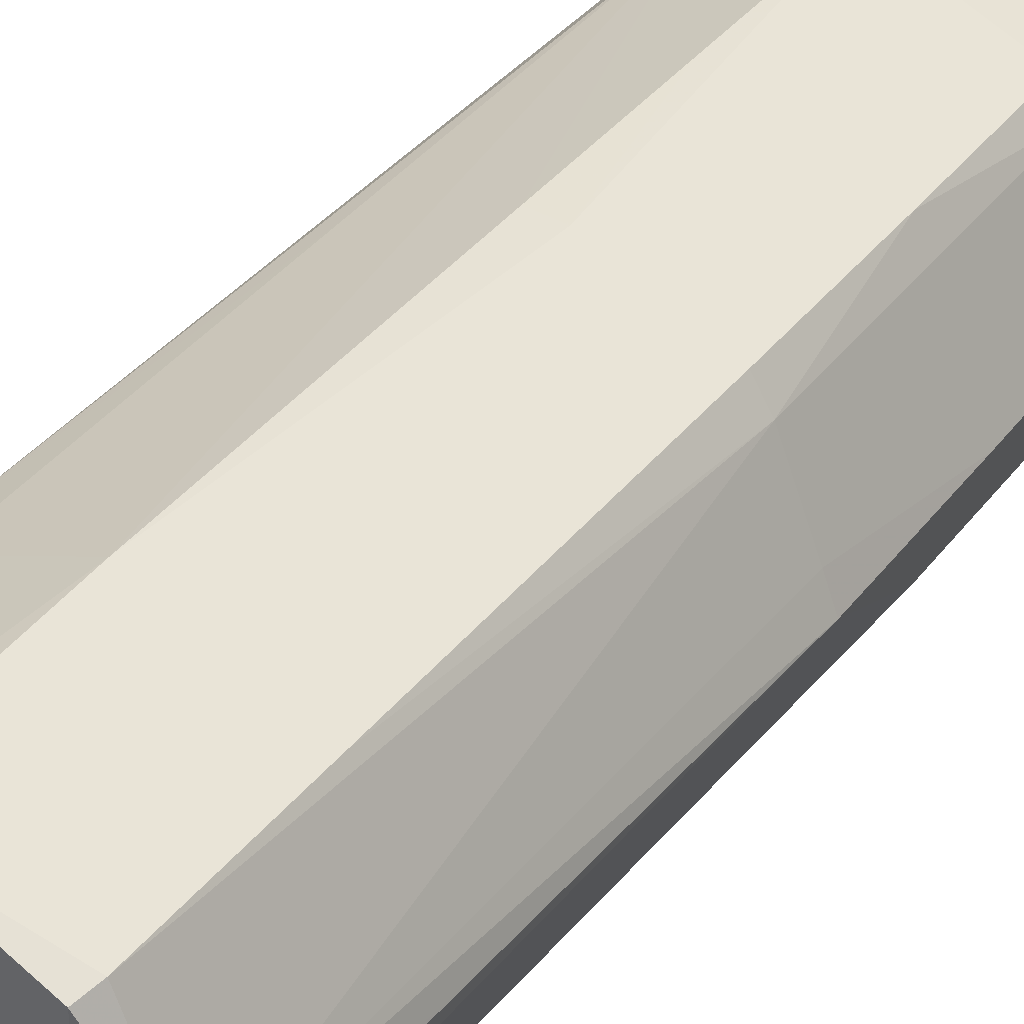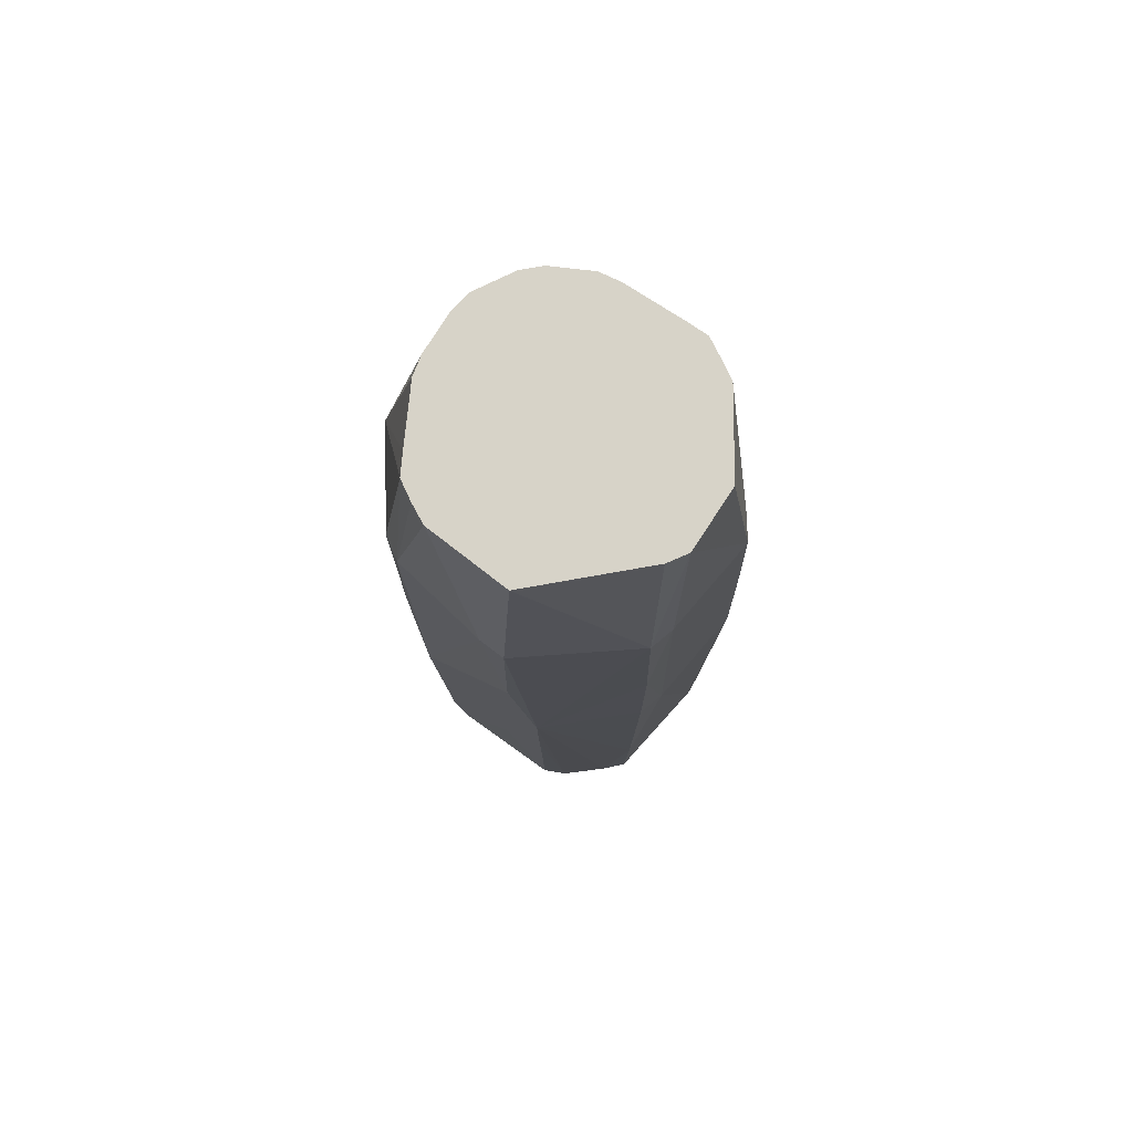
<metadata>
{"format":"obj","ext":"obj","renderer":"f3d","projection":"perspective","resolution":1024,"background":"white","views":[{"elev":36.6,"azim":-147.5,"up":"+Y"},{"elev":77.0,"azim":19.3,"up":"+Z"}]}
</metadata>
<code>
v 0.006193 -0.03791 -0.007062
v 0.02585 -0.02577 0.0626
v 0.0002097 -0.03684 0.0626
v 0.0002097 -0.03684 0.0626
v 0.02585 -0.02577 0.0626
v 0.0002097 -0.03095 0.09743
v -0.02374 0.02412 -0.1158
v -0.02374 -0.02411 -0.1147
v -0.03358 0.004825 -0.1121
v -0.02374 -0.02411 -0.1147
v -0.03473 -0.0001309 -0.1116
v -0.03358 0.004825 -0.1121
v 0.02679 -0.02672 0.02777
v 0.02585 -0.02577 0.0626
v 0.006193 -0.03791 -0.007062
v 0.006193 -0.03791 -0.007062
v 0.0002097 -0.03684 0.0626
v 0.0002097 -0.03773 0.02777
v 0.0002097 -0.03773 0.02777
v -0.00408 -0.03376 -0.05908
v 0.006193 -0.03791 -0.007062
v -0.02193 -0.03061 -0.007062
v -0.00408 -0.03376 -0.05908
v 0.0002097 -0.03773 0.02777
v 0.0002097 -0.03095 0.09743
v 0.02585 -0.02577 0.0626
v 0.02413 -0.01751 0.09743
v -0.02374 0.02412 -0.1158
v -0.03358 0.004825 -0.1121
v -0.02477 0.02485 -0.1116
v -0.02477 0.02485 -0.1116
v -0.03358 0.004825 -0.1121
v -0.02988 0.02173 -0.007062
v 0.02904 0.02081 -0.1116
v 0.01558 0.02412 -0.1144
v 0.02542 0.02412 -0.1114
v 0.02542 0.01447 -0.1134
v 0.01558 0.02412 -0.1144
v 0.02904 0.02081 -0.1116
v -0.0383 -0.0001309 -0.007062
v -0.03358 0.004825 -0.1121
v -0.03592 -0.0001309 -0.07672
v -0.03592 -0.0001309 -0.07672
v -0.03358 0.004825 -0.1121
v -0.03473 -0.0001309 -0.1116
v -0.03592 -0.0001309 -0.07672
v -0.03358 -0.004821 -0.1003
v -0.0383 -0.0001309 -0.007062
v -0.03473 -0.0001309 -0.1116
v -0.03358 -0.004821 -0.1003
v -0.03592 -0.0001309 -0.07672
v -0.03618 0.005632 -0.007062
v -0.03358 0.004825 -0.1121
v -0.0383 -0.0001309 -0.007062
v -0.02988 0.02173 -0.007062
v -0.03358 0.004825 -0.1121
v -0.03618 0.005632 -0.007062
v -0.01916 -0.02679 -0.1116
v -0.00408 -0.03376 -0.05908
v -0.02193 -0.03061 -0.007062
v -0.02193 -0.03061 -0.007062
v -0.02567 -0.02601 -0.007062
v -0.02413 -0.02447 -0.1116
v -0.02374 -0.02411 -0.1147
v -0.01916 -0.02679 -0.1116
v -0.02413 -0.02447 -0.1116
v -0.02413 -0.02447 -0.1116
v -0.01916 -0.02679 -0.1116
v -0.02193 -0.03061 -0.007062
v -0.02413 -0.02447 -0.1116
v -0.03473 -0.0001309 -0.1116
v -0.02374 -0.02411 -0.1147
v -0.02413 -0.02447 -0.1116
v -0.03358 -0.004821 -0.1003
v -0.03473 -0.0001309 -0.1116
v -0.02471 -0.01824 0.09743
v -0.03743 -0.0001309 0.0626
v -0.02934 -0.0216 0.0626
v 0.03126 -0.0001309 0.09743
v 0.03684 -0.0001309 0.0626
v 0.02496 0.01785 0.09743
v 0.0002097 0.03697 -0.007062
v 0.02148 0.02915 0.0626
v 0.0002097 0.0368 -0.07672
v 0.005752 0.03376 -0.1112
v 0.02098 0.02845 -0.07672
v 0.02542 0.02412 -0.1114
v 0.0002097 0.03574 -0.1116
v 0.0002097 0.0368 -0.07672
v 0.005752 0.03376 -0.1112
v 0.02621 0.02587 -0.07672
v 0.02904 0.02081 -0.1116
v 0.02542 0.02412 -0.1114
v 0.02542 0.02412 -0.1114
v 0.02098 0.02845 -0.07672
v 0.02621 0.02587 -0.07672
v -0.00532 -0.03504 0.0626
v 0.0002097 -0.03684 0.0626
v 0.0002097 -0.03095 0.09743
v 0.0002097 -0.03095 0.09743
v -0.0178 -0.02492 0.09743
v -0.00532 -0.03504 0.0626
v -0.02193 -0.03061 -0.007062
v 0.0002097 -0.03773 0.02777
v -0.00532 -0.03504 0.0626
v -0.00532 -0.03504 0.0626
v 0.0002097 -0.03773 0.02777
v 0.0002097 -0.03684 0.0626
v 0.0002097 -0.03095 0.09743
v -0.02471 -0.01824 0.09743
v -0.02136 -0.0217 0.09743
v -0.02136 -0.0217 0.09743
v -0.0178 -0.02492 0.09743
v 0.0002097 -0.03095 0.09743
v 0.02542 0.01447 -0.1134
v 0.02904 0.02081 -0.1116
v 0.03595 -0.0001309 -0.1116
v 0.03001 -0.02178 -0.007062
v 0.02679 -0.02672 0.02777
v 0.02687 -0.02679 -0.007062
v -0.02598 -0.02632 0.02777
v -0.02567 -0.02601 -0.007062
v -0.02193 -0.03061 -0.007062
v -0.0383 -0.0001309 -0.007062
v -0.02934 -0.0216 0.0626
v -0.038 -0.0001309 0.02777
v -0.038 -0.0001309 0.02777
v -0.02934 -0.0216 0.0626
v -0.03743 -0.0001309 0.0626
v -0.038 -0.0001309 0.02777
v -0.03618 0.005632 -0.007062
v -0.0383 -0.0001309 -0.007062
v -0.02988 0.02173 -0.007062
v -0.03618 0.005632 -0.007062
v -0.038 -0.0001309 0.02777
v 0.02778 -0.01418 0.09743
v 0.02413 -0.01751 0.09743
v 0.02585 -0.02577 0.0626
v 0.03126 -0.0001309 0.09743
v 0.02413 -0.01751 0.09743
v 0.02778 -0.01418 0.09743
v 0.02778 -0.01418 0.09743
v 0.03684 -0.0001309 0.0626
v 0.03126 -0.0001309 0.09743
v 0.03773 -0.0001309 0.02777
v 0.03001 -0.02178 -0.007062
v 0.03837 -0.0001309 -0.007062
v -0.02598 0.02606 0.0626
v -0.02674 0.02682 0.02777
v -0.02909 0.02115 0.0626
v -0.03743 -0.0001309 0.0626
v -0.02693 0.0137 0.09743
v -0.02909 0.02115 0.0626
v -0.02909 0.02115 0.0626
v -0.038 -0.0001309 0.02777
v -0.03743 -0.0001309 0.0626
v -0.02909 0.02115 0.0626
v -0.02674 0.02682 0.02777
v -0.02988 0.02173 -0.007062
v -0.02988 0.02173 -0.007062
v -0.038 -0.0001309 0.02777
v -0.02909 0.02115 0.0626
v -0.01815 0.02514 0.09743
v 0.02496 0.01785 0.09743
v -0.004507 0.02965 0.09743
v 0.02809 0.004285 0.09743
v 0.02413 -0.01751 0.09743
v 0.03126 -0.0001309 0.09743
v 0.03126 -0.0001309 0.09743
v 0.02496 0.01785 0.09743
v 0.02809 0.004285 0.09743
v -0.004507 0.02965 0.09743
v 0.02496 0.01785 0.09743
v 0.01822 0.02466 0.09743
v 0.02148 0.02915 0.0626
v 0.0002097 0.03709 0.0626
v 0.01822 0.02466 0.09743
v 0.02136 0.02898 0.02777
v 0.0002097 0.0368 -0.07672
v 0.02148 0.02915 0.0626
v 0.02148 0.02915 0.0626
v 0.02621 0.02587 -0.07672
v 0.02136 0.02898 0.02777
v -0.02549 0.02557 -0.07672
v -0.02477 0.02485 -0.1116
v -0.02988 0.02173 -0.007062
v -0.02374 0.02412 -0.1158
v -0.02477 0.02485 -0.1116
v -0.00408 0.03376 -0.1156
v -0.00408 0.03376 -0.1156
v -0.02374 -0.02411 -0.1147
v -0.02374 0.02412 -0.1158
v -0.00408 0.03376 -0.1156
v 0.01558 0.02412 -0.1144
v -0.02374 -0.02411 -0.1147
v 0.0002097 0.03574 -0.1116
v 0.005752 0.03376 -0.1112
v -0.00408 0.03376 -0.1156
v 0.02542 0.02412 -0.1114
v 0.01558 0.02412 -0.1144
v -0.00408 0.03376 -0.1156
v -0.00408 0.03376 -0.1156
v 0.005752 0.03376 -0.1112
v 0.02542 0.02412 -0.1114
v 0.005709 0.03459 -0.07672
v 0.005752 0.03376 -0.1112
v 0.0002097 0.0368 -0.07672
v 0.03837 -0.0001309 -0.007062
v 0.02904 0.02081 -0.1116
v 0.02557 0.02523 0.0626
v 0.02148 0.02915 0.0626
v 0.01822 0.02466 0.09743
v 0.02557 0.02523 0.0626
v -0.0178 -0.02492 0.09743
v -0.02136 -0.0217 0.09743
v -0.02546 -0.0258 0.0626
v -0.02471 -0.01824 0.09743
v -0.02934 -0.0216 0.0626
v -0.02546 -0.0258 0.0626
v -0.02546 -0.0258 0.0626
v -0.02136 -0.0217 0.09743
v -0.02471 -0.01824 0.09743
v -0.02546 -0.0258 0.0626
v -0.00532 -0.03504 0.0626
v -0.0178 -0.02492 0.09743
v -0.02934 -0.0216 0.0626
v -0.02598 -0.02632 0.02777
v -0.02546 -0.0258 0.0626
v -0.02193 -0.03061 -0.007062
v -0.00532 -0.03504 0.0626
v -0.02546 -0.0258 0.0626
v -0.02546 -0.0258 0.0626
v -0.02598 -0.02632 0.02777
v -0.02193 -0.03061 -0.007062
v 0.02542 0.01447 -0.1134
v 0.03595 -0.0001309 -0.1116
v 0.02542 -0.02411 -0.1118
v -0.02374 -0.02411 -0.1147
v 0.01558 0.02412 -0.1144
v 0.02542 -0.02411 -0.1118
v 0.02542 -0.02411 -0.1118
v 0.01558 0.02412 -0.1144
v 0.02542 0.01447 -0.1134
v 0.02542 -0.02411 -0.1118
v 0.005752 -0.03376 -0.1122
v -0.02374 -0.02411 -0.1147
v 0.03525 0.004825 -0.1105
v 0.02904 0.02081 -0.1116
v 0.03837 -0.0001309 -0.007062
v 0.03525 0.004825 -0.1105
v 0.03595 -0.0001309 -0.1116
v 0.02904 0.02081 -0.1116
v 0.03837 -0.0001309 -0.007062
v 0.03001 -0.02178 -0.007062
v 0.03525 -0.004821 -0.08872
v 0.006193 -0.03791 -0.007062
v -0.00408 -0.03376 -0.05908
v 0.005992 -0.03664 -0.04189
v -0.00408 -0.03376 -0.05908
v 0.005784 -0.03533 -0.07672
v 0.005992 -0.03664 -0.04189
v -0.02374 -0.02411 -0.1147
v 0.005752 -0.03376 -0.1122
v 0.005576 -0.03401 -0.1116
v 0.005576 -0.03401 -0.1116
v 0.005784 -0.03533 -0.07672
v -0.00408 -0.03376 -0.05908
v 0.03001 -0.02178 -0.007062
v 0.02687 -0.02679 -0.007062
v 0.02611 -0.02603 -0.07672
v 0.02611 -0.02603 -0.07672
v 0.03525 -0.004821 -0.08872
v 0.03001 -0.02178 -0.007062
v 0.02539 -0.02531 -0.1116
v 0.03525 -0.004821 -0.08872
v 0.02611 -0.02603 -0.07672
v 0.01155 -0.03503 -0.007062
v 0.02679 -0.02672 0.02777
v 0.006193 -0.03791 -0.007062
v 0.01155 -0.03503 -0.007062
v 0.02687 -0.02679 -0.007062
v 0.02679 -0.02672 0.02777
v 0.006193 -0.03791 -0.007062
v 0.02611 -0.02603 -0.07672
v 0.01155 -0.03503 -0.007062
v 0.01155 -0.03503 -0.007062
v 0.02611 -0.02603 -0.07672
v 0.02687 -0.02679 -0.007062
v -0.02567 -0.02601 -0.007062
v -0.02598 -0.02632 0.02777
v -0.02957 -0.02176 0.02777
v -0.02957 -0.02176 0.02777
v -0.02598 -0.02632 0.02777
v -0.02934 -0.0216 0.0626
v -0.02957 -0.02176 0.02777
v -0.02413 -0.02447 -0.1116
v -0.02567 -0.02601 -0.007062
v -0.02957 -0.02176 0.02777
v -0.02934 -0.0216 0.0626
v -0.0383 -0.0001309 -0.007062
v -0.0383 -0.0001309 -0.007062
v -0.03358 -0.004821 -0.1003
v -0.02957 -0.02176 0.02777
v -0.03358 -0.004821 -0.1003
v -0.02413 -0.02447 -0.1116
v -0.02957 -0.02176 0.02777
v 0.02875 -0.02087 0.0626
v 0.02778 -0.01418 0.09743
v 0.02585 -0.02577 0.0626
v 0.03684 -0.0001309 0.0626
v 0.02778 -0.01418 0.09743
v 0.02875 -0.02087 0.0626
v 0.02585 -0.02577 0.0626
v 0.02679 -0.02672 0.02777
v 0.02875 -0.02087 0.0626
v 0.02875 -0.02087 0.0626
v 0.02679 -0.02672 0.02777
v 0.03001 -0.02178 -0.007062
v 0.03001 -0.02178 -0.007062
v 0.03773 -0.0001309 0.02777
v 0.02875 -0.02087 0.0626
v 0.02875 -0.02087 0.0626
v 0.03773 -0.0001309 0.02777
v 0.03684 -0.0001309 0.0626
v -0.02988 0.02173 -0.007062
v -0.02674 0.02682 0.02777
v -0.02677 0.02685 -0.007062
v -0.02677 0.02685 -0.007062
v -0.02549 0.02557 -0.07672
v -0.02988 0.02173 -0.007062
v 0.0002097 0.03703 0.02777
v 0.02148 0.02915 0.0626
v 0.0002097 0.03697 -0.007062
v 0.0002097 0.03703 0.02777
v 0.0002097 0.03709 0.0626
v 0.02148 0.02915 0.0626
v -0.02593 -0.01345 0.09743
v -0.03743 -0.0001309 0.0626
v -0.02471 -0.01824 0.09743
v -0.02593 -0.01345 0.09743
v -0.02915 -0.0001309 0.09743
v -0.03743 -0.0001309 0.0626
v -0.02901 0.004497 0.09743
v -0.02693 0.0137 0.09743
v -0.03743 -0.0001309 0.0626
v -0.03743 -0.0001309 0.0626
v -0.02915 -0.0001309 0.09743
v -0.02901 0.004497 0.09743
v -0.02915 -0.0001309 0.09743
v -0.02593 -0.01345 0.09743
v -0.02901 0.004497 0.09743
v -0.02901 0.004497 0.09743
v -0.02593 -0.01345 0.09743
v -0.02471 -0.01824 0.09743
v -0.02901 0.004497 0.09743
v -0.02471 -0.01824 0.09743
v 0.0002097 -0.03095 0.09743
v -0.02598 0.02606 0.0626
v -0.02909 0.02115 0.0626
v -0.025 0.01819 0.09743
v -0.025 0.01819 0.09743
v -0.02909 0.02115 0.0626
v -0.02693 0.0137 0.09743
v -0.004507 0.02965 0.09743
v 0.0002097 0.03709 0.0626
v -0.01388 0.02753 0.09743
v -0.01388 0.02753 0.09743
v -0.01815 0.02514 0.09743
v -0.004507 0.02965 0.09743
v -0.02598 0.02606 0.0626
v -0.01815 0.02514 0.09743
v -0.01388 0.02753 0.09743
v 0.0002097 0.02915 0.09743
v 0.0002097 0.03709 0.0626
v -0.004507 0.02965 0.09743
v -0.004507 0.02965 0.09743
v 0.01822 0.02466 0.09743
v 0.0002097 0.02915 0.09743
v 0.02098 0.02845 -0.07672
v 0.005752 0.03376 -0.1112
v 0.01082 0.03253 -0.07672
v 0.005752 0.03376 -0.1112
v 0.005709 0.03459 -0.07672
v 0.01082 0.03253 -0.07672
v 0.0002097 0.0368 -0.07672
v 0.02136 0.02898 0.02777
v 0.02123 0.0288 -0.007062
v 0.02123 0.0288 -0.007062
v 0.005709 0.03459 -0.07672
v 0.0002097 0.0368 -0.07672
v 0.02123 0.0288 -0.007062
v 0.01082 0.03253 -0.07672
v 0.005709 0.03459 -0.07672
v 0.02098 0.02845 -0.07672
v 0.01082 0.03253 -0.07672
v 0.02123 0.0288 -0.007062
v 0.02123 0.0288 -0.007062
v 0.02621 0.02587 -0.07672
v 0.02098 0.02845 -0.07672
v 0.02123 0.0288 -0.007062
v 0.02136 0.02898 0.02777
v 0.02621 0.02587 -0.07672
v 0.02904 0.02081 -0.1116
v 0.02621 0.02587 -0.07672
v 0.02591 0.02556 -0.007062
v 0.02591 0.02556 -0.007062
v 0.02557 0.02523 0.0626
v 0.02904 0.02081 -0.1116
v 0.02591 0.02556 -0.007062
v 0.02621 0.02587 -0.07672
v 0.02148 0.02915 0.0626
v 0.02148 0.02915 0.0626
v 0.02557 0.02523 0.0626
v 0.02591 0.02556 -0.007062
v 0.02165 0.02131 0.09743
v 0.01822 0.02466 0.09743
v 0.02496 0.01785 0.09743
v 0.02496 0.01785 0.09743
v 0.02557 0.02523 0.0626
v 0.02165 0.02131 0.09743
v 0.02165 0.02131 0.09743
v 0.02557 0.02523 0.0626
v 0.01822 0.02466 0.09743
v 0.02539 -0.02531 -0.1116
v 0.02542 -0.02411 -0.1118
v 0.03372 -0.005439 -0.1116
v 0.03372 -0.005439 -0.1116
v 0.02542 -0.02411 -0.1118
v 0.03595 -0.0001309 -0.1116
v 0.03372 -0.005439 -0.1116
v 0.03525 -0.004821 -0.08872
v 0.02539 -0.02531 -0.1116
v 0.03595 -0.0001309 -0.1116
v 0.03525 -0.004821 -0.08872
v 0.03372 -0.005439 -0.1116
v 0.03676 -0.0001309 -0.07672
v 0.03525 0.004825 -0.1105
v 0.03837 -0.0001309 -0.007062
v 0.03595 -0.0001309 -0.1116
v 0.03525 0.004825 -0.1105
v 0.03676 -0.0001309 -0.07672
v 0.03837 -0.0001309 -0.007062
v 0.03525 -0.004821 -0.08872
v 0.03676 -0.0001309 -0.07672
v 0.03676 -0.0001309 -0.07672
v 0.03525 -0.004821 -0.08872
v 0.03595 -0.0001309 -0.1116
v 0.0002097 -0.03245 -0.1116
v -0.01916 -0.02679 -0.1116
v -0.02374 -0.02411 -0.1147
v -0.02374 -0.02411 -0.1147
v 0.005576 -0.03401 -0.1116
v 0.0002097 -0.03245 -0.1116
v -0.00408 -0.03376 -0.05908
v -0.01916 -0.02679 -0.1116
v 0.0002097 -0.03245 -0.1116
v 0.0002097 -0.03245 -0.1116
v 0.005576 -0.03401 -0.1116
v -0.00408 -0.03376 -0.05908
v 0.01092 -0.03309 -0.1116
v 0.005576 -0.03401 -0.1116
v 0.005752 -0.03376 -0.1122
v 0.005784 -0.03533 -0.07672
v 0.005576 -0.03401 -0.1116
v 0.01092 -0.03309 -0.1116
v 0.01092 -0.03309 -0.1116
v 0.005992 -0.03664 -0.04189
v 0.005784 -0.03533 -0.07672
v 0.006193 -0.03791 -0.007062
v 0.005992 -0.03664 -0.04189
v 0.01092 -0.03309 -0.1116
v -0.005594 0.03651 -0.007062
v -0.02677 0.02685 -0.007062
v -0.02674 0.02682 0.02777
v 0.0002097 0.03709 0.0626
v 0.0002097 0.03703 0.02777
v -0.005594 0.03651 -0.007062
v -0.005594 0.03651 -0.007062
v 0.0002097 0.03703 0.02777
v 0.0002097 0.03697 -0.007062
v -0.02549 0.02557 -0.07672
v -0.02677 0.02685 -0.007062
v -0.005594 0.03651 -0.007062
v 0.0002097 0.03697 -0.007062
v 0.0002097 0.0368 -0.07672
v -0.005594 0.03651 -0.007062
v -0.02477 0.02485 -0.1116
v -0.02549 0.02557 -0.07672
v -0.005594 0.03651 -0.007062
v -0.005594 0.03651 -0.007062
v -0.00408 0.03376 -0.1156
v -0.02477 0.02485 -0.1116
v -0.005594 0.03651 -0.007062
v 0.0002097 0.0368 -0.07672
v 0.0002097 0.03574 -0.1116
v 0.0002097 0.03574 -0.1116
v -0.00408 0.03376 -0.1156
v -0.005594 0.03651 -0.007062
v -0.02158 0.02166 0.09743
v -0.01815 0.02514 0.09743
v -0.02598 0.02606 0.0626
v -0.02598 0.02606 0.0626
v -0.025 0.01819 0.09743
v -0.02158 0.02166 0.09743
v -0.02598 0.02606 0.0626
v -0.01388 0.02753 0.09743
v -0.005347 0.03495 0.0626
v -0.005347 0.03495 0.0626
v -0.01388 0.02753 0.09743
v 0.0002097 0.03709 0.0626
v -0.005347 0.03495 0.0626
v -0.02674 0.02682 0.02777
v -0.02598 0.02606 0.0626
v -0.005347 0.03495 0.0626
v -0.005594 0.03651 -0.007062
v -0.02674 0.02682 0.02777
v 0.0002097 0.03709 0.0626
v -0.005594 0.03651 -0.007062
v -0.005347 0.03495 0.0626
v 0.01349 0.02593 0.09743
v 0.01822 0.02466 0.09743
v 0.0002097 0.03709 0.0626
v 0.0002097 0.03709 0.0626
v 0.0002097 0.02915 0.09743
v 0.01349 0.02593 0.09743
v 0.01349 0.02593 0.09743
v 0.0002097 0.02915 0.09743
v 0.01822 0.02466 0.09743
v 0.03477 0.005344 0.0626
v 0.02557 0.02523 0.0626
v 0.02496 0.01785 0.09743
v 0.03837 -0.0001309 -0.007062
v 0.02557 0.02523 0.0626
v 0.03477 0.005344 0.0626
v 0.03477 0.005344 0.0626
v 0.02496 0.01785 0.09743
v 0.03684 -0.0001309 0.0626
v 0.03684 -0.0001309 0.0626
v 0.03773 -0.0001309 0.02777
v 0.03477 0.005344 0.0626
v 0.03477 0.005344 0.0626
v 0.03773 -0.0001309 0.02777
v 0.03837 -0.0001309 -0.007062
v 0.02062 -0.02822 -0.1116
v 0.01092 -0.03309 -0.1116
v 0.005752 -0.03376 -0.1122
v 0.02062 -0.02822 -0.1116
v 0.02542 -0.02411 -0.1118
v 0.02539 -0.02531 -0.1116
v 0.005752 -0.03376 -0.1122
v 0.02542 -0.02411 -0.1118
v 0.02062 -0.02822 -0.1116
v 0.02539 -0.02531 -0.1116
v 0.02611 -0.02603 -0.07672
v 0.02062 -0.02822 -0.1116
v 0.02062 -0.02822 -0.1116
v 0.02611 -0.02603 -0.07672
v 0.006193 -0.03791 -0.007062
v 0.006193 -0.03791 -0.007062
v 0.01092 -0.03309 -0.1116
v 0.02062 -0.02822 -0.1116
v 0.02413 -0.01751 0.09743
v 0.02809 0.004285 0.09743
v -0.02158 0.02166 0.09743
v 0.0002097 -0.03095 0.09743
v 0.02413 -0.01751 0.09743
v -0.02158 0.02166 0.09743
v -0.02158 0.02166 0.09743
v -0.02901 0.004497 0.09743
v 0.0002097 -0.03095 0.09743
v 0.02496 0.01785 0.09743
v -0.01815 0.02514 0.09743
v -0.02158 0.02166 0.09743
v -0.02158 0.02166 0.09743
v 0.02809 0.004285 0.09743
v 0.02496 0.01785 0.09743
v -0.02693 0.0137 0.09743
v -0.02901 0.004497 0.09743
v -0.02158 0.02166 0.09743
v -0.02158 0.02166 0.09743
v -0.025 0.01819 0.09743
v -0.02693 0.0137 0.09743
f 1 2 3
f 4 5 6
f 7 8 9
f 10 11 12
f 13 14 15
f 16 17 18
f 19 20 21
f 22 23 24
f 25 26 27
f 28 29 30
f 31 32 33
f 34 35 36
f 37 38 39
f 40 41 42
f 43 44 45
f 46 47 48
f 49 50 51
f 52 53 54
f 55 56 57
f 58 59 60
f 61 62 63
f 64 65 66
f 67 68 69
f 70 71 72
f 73 74 75
f 76 77 78
f 79 80 81
f 82 83 84
f 85 86 87
f 88 89 90
f 91 92 93
f 94 95 96
f 97 98 99
f 100 101 102
f 103 104 105
f 106 107 108
f 109 110 111
f 112 113 114
f 115 116 117
f 118 119 120
f 121 122 123
f 124 125 126
f 127 128 129
f 130 131 132
f 133 134 135
f 136 137 138
f 139 140 141
f 142 143 144
f 145 146 147
f 148 149 150
f 151 152 153
f 154 155 156
f 157 158 159
f 160 161 162
f 163 164 165
f 166 167 168
f 169 170 171
f 172 173 174
f 175 176 177
f 178 179 180
f 181 182 183
f 184 185 186
f 187 188 189
f 190 191 192
f 193 194 195
f 196 197 198
f 199 200 201
f 202 203 204
f 205 206 207
f 208 209 210
f 211 212 213
f 214 215 216
f 217 218 219
f 220 221 222
f 223 224 225
f 226 227 228
f 229 230 231
f 232 233 234
f 235 236 237
f 238 239 240
f 241 242 243
f 244 245 246
f 247 248 249
f 250 251 252
f 253 254 255
f 256 257 258
f 259 260 261
f 262 263 264
f 265 266 267
f 268 269 270
f 271 272 273
f 274 275 276
f 277 278 279
f 280 281 282
f 283 284 285
f 286 287 288
f 289 290 291
f 292 293 294
f 295 296 297
f 298 299 300
f 301 302 303
f 304 305 306
f 307 308 309
f 310 311 312
f 313 314 315
f 316 317 318
f 319 320 321
f 322 323 324
f 325 326 327
f 328 329 330
f 331 332 333
f 334 335 336
f 337 338 339
f 340 341 342
f 343 344 345
f 346 347 348
f 349 350 351
f 352 353 354
f 355 356 357
f 358 359 360
f 361 362 363
f 364 365 366
f 367 368 369
f 370 371 372
f 373 374 375
f 376 377 378
f 379 380 381
f 382 383 384
f 385 386 387
f 388 389 390
f 391 392 393
f 394 395 396
f 397 398 399
f 400 401 402
f 403 404 405
f 406 407 408
f 409 410 411
f 412 413 414
f 415 416 417
f 418 419 420
f 421 422 423
f 424 425 426
f 427 428 429
f 430 431 432
f 433 434 435
f 436 437 438
f 439 440 441
f 442 443 444
f 445 446 447
f 448 449 450
f 451 452 453
f 454 455 456
f 457 458 459
f 460 461 462
f 463 464 465
f 466 467 468
f 469 470 471
f 472 473 474
f 475 476 477
f 478 479 480
f 481 482 483
f 484 485 486
f 487 488 489
f 490 491 492
f 493 494 495
f 496 497 498
f 499 500 501
f 502 503 504
f 505 506 507
f 508 509 510
f 511 512 513
f 514 515 516
f 517 518 519
f 520 521 522
f 523 524 525
f 526 527 528
f 529 530 531
f 532 533 534
f 535 536 537
f 538 539 540
f 541 542 543
f 544 545 546
f 547 548 549
f 550 551 552
f 553 554 555
f 556 557 558
f 559 560 561
f 562 563 564
f 565 566 567
f 568 569 570
f 571 572 573
f 574 575 576
f 577 578 579
f 580 581 582

</code>
